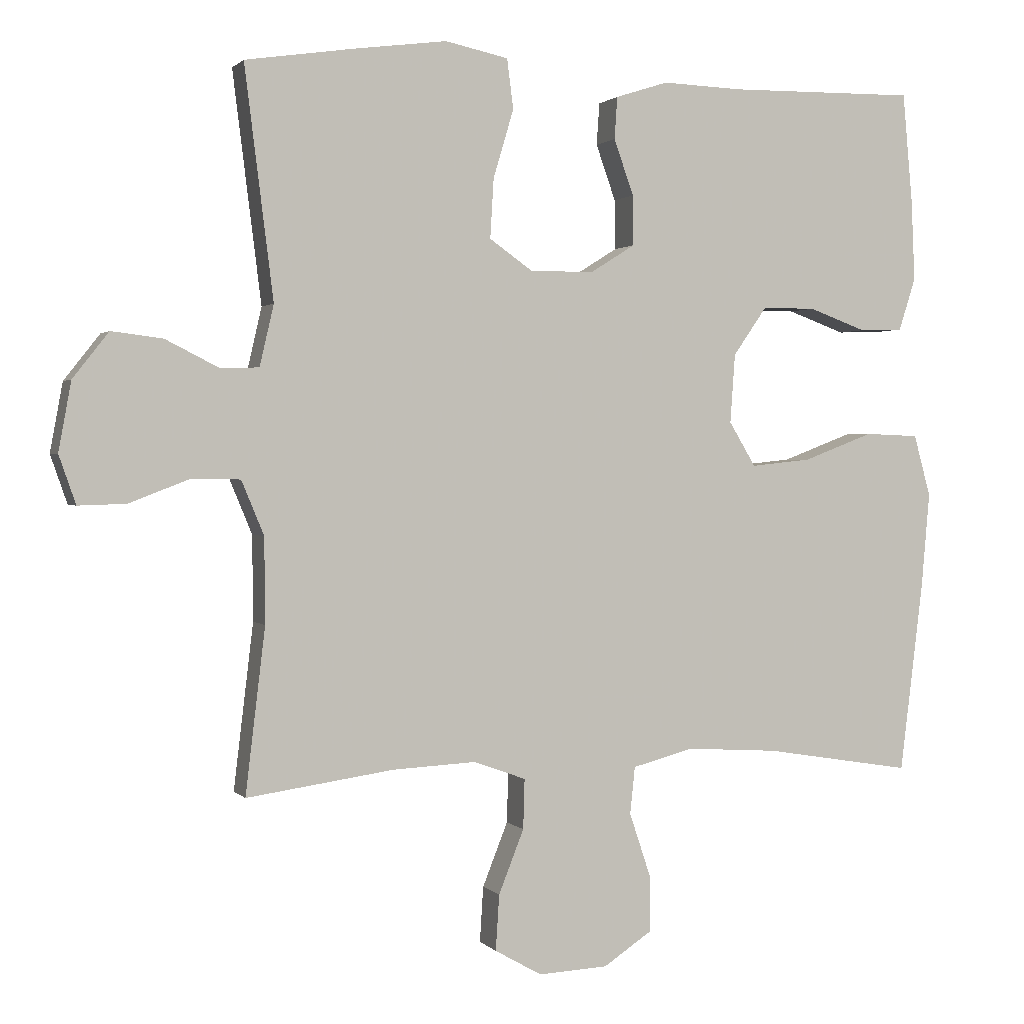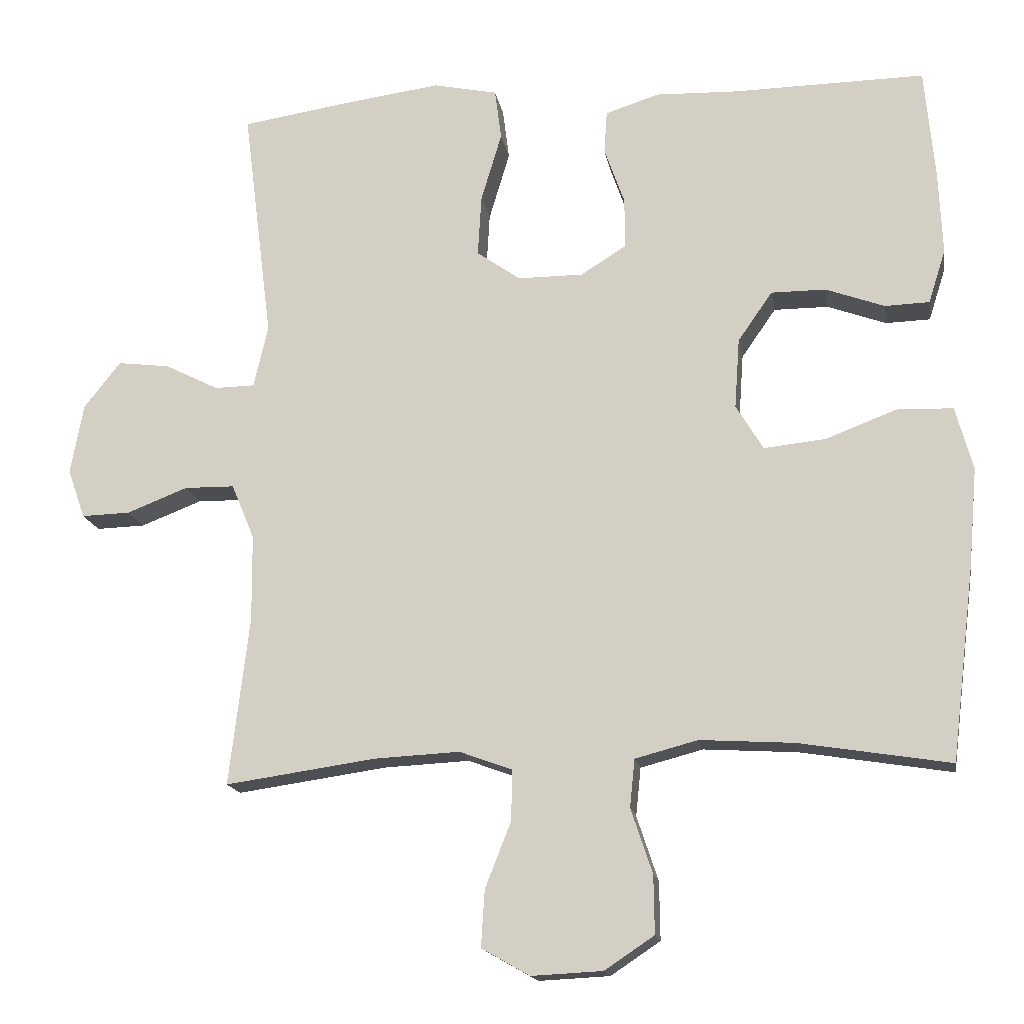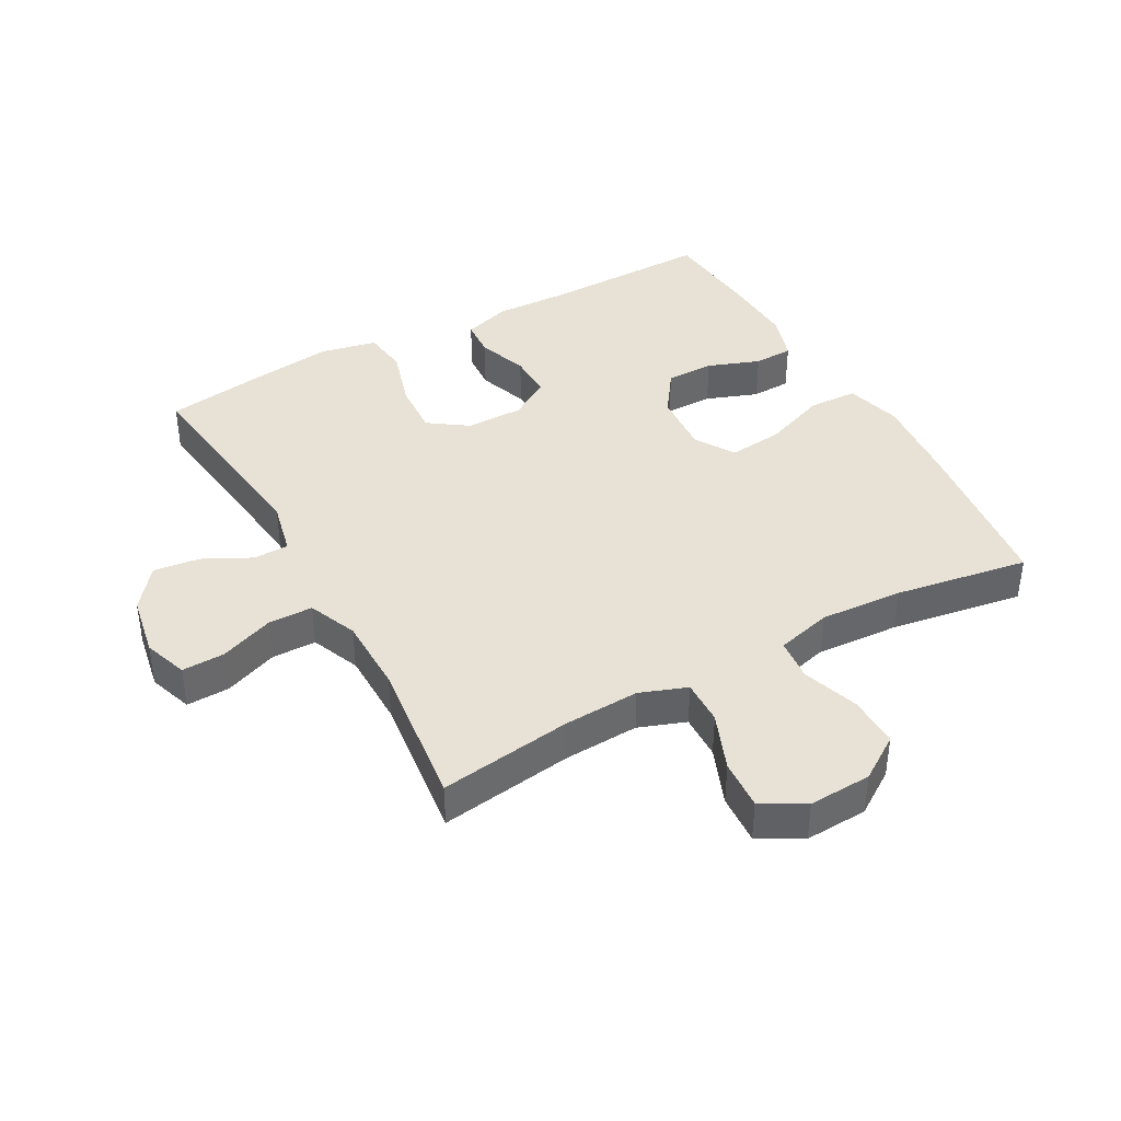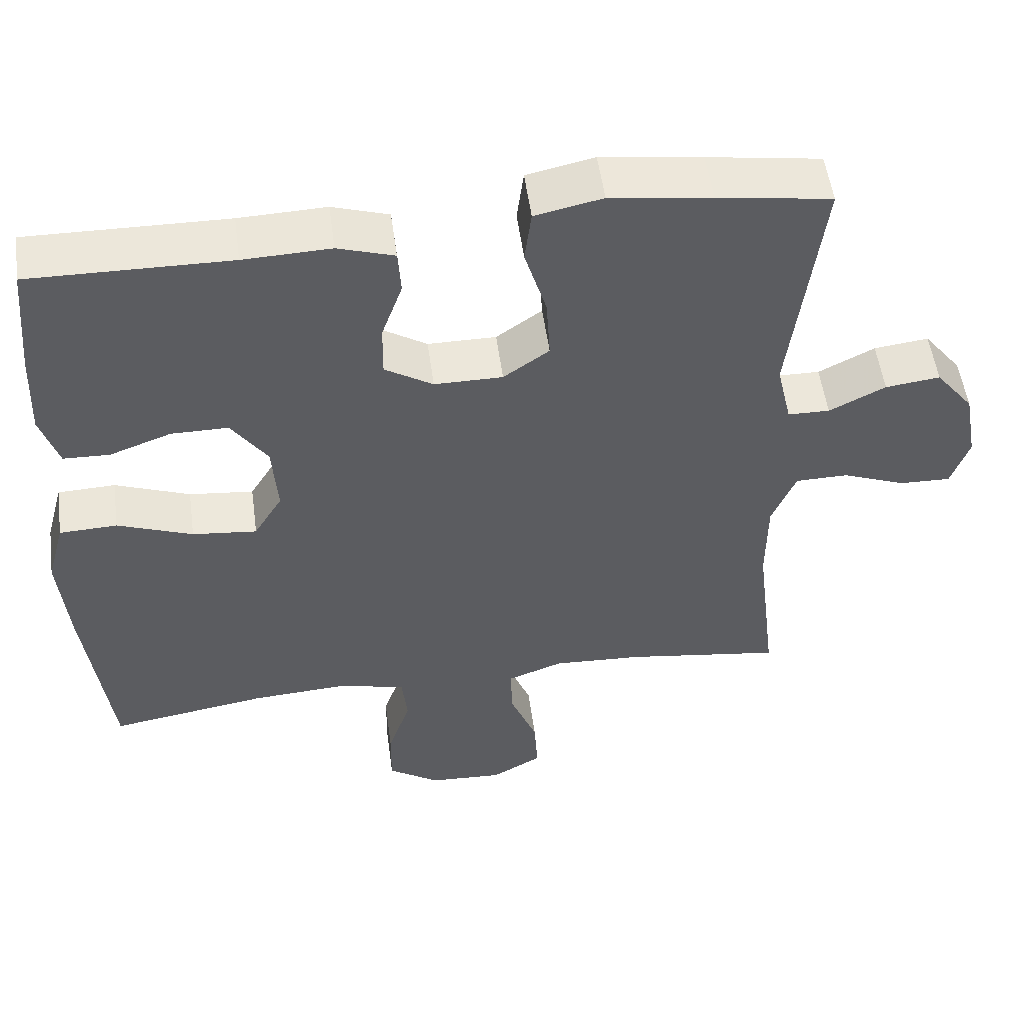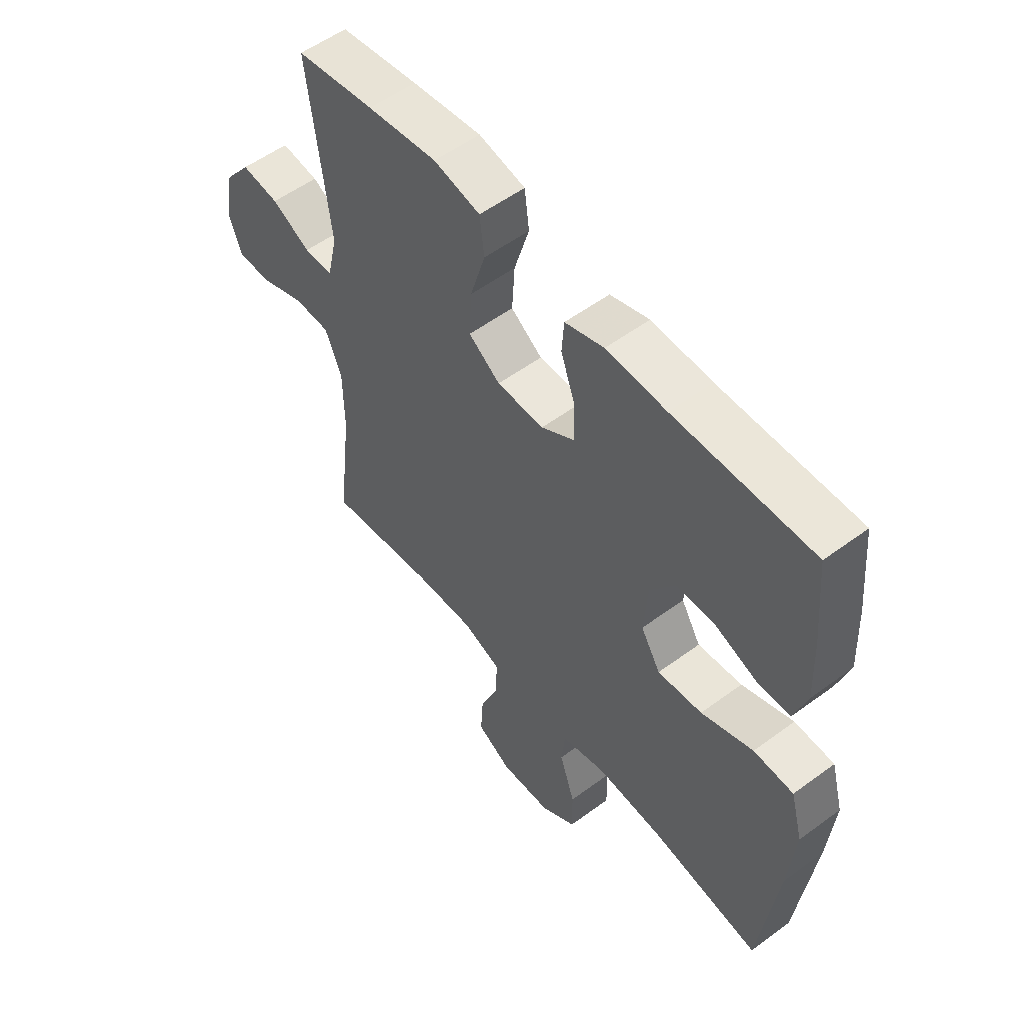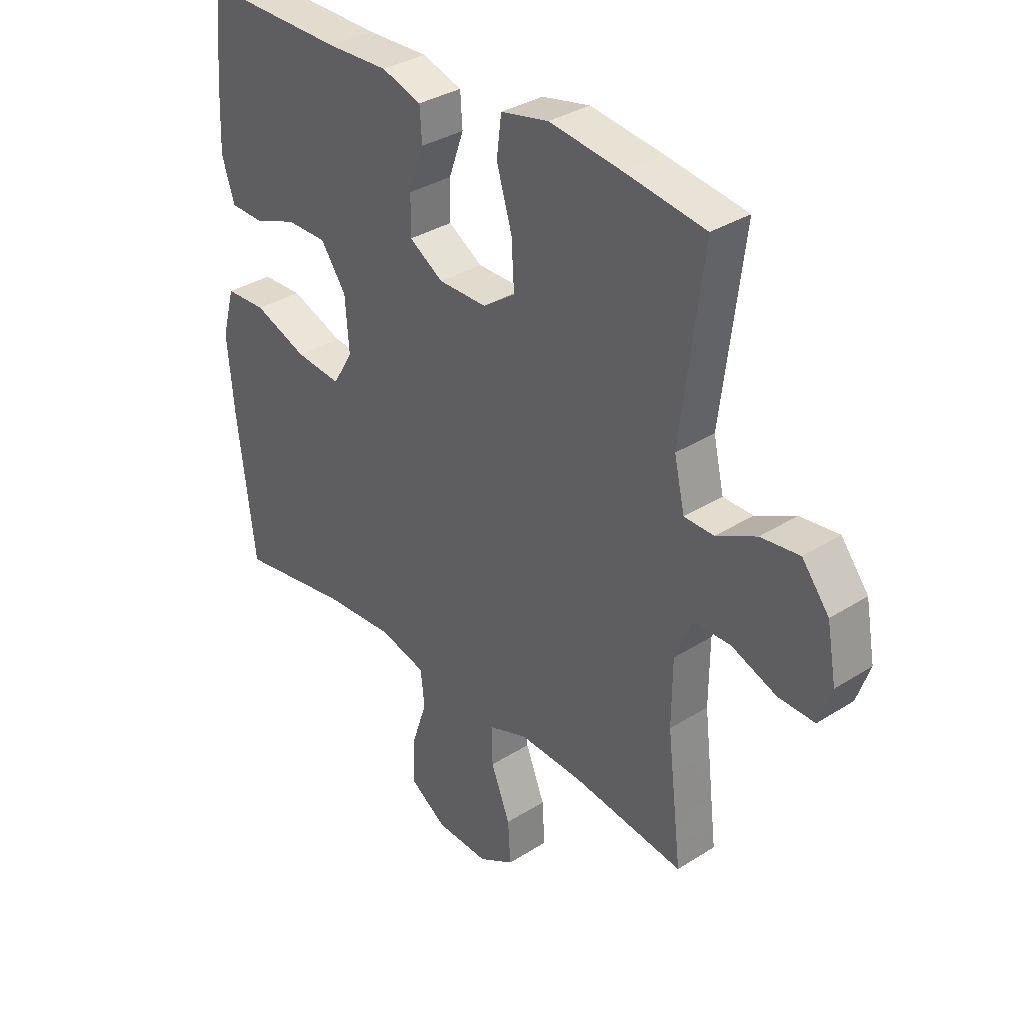
<metadata>
{"format":"obj","ext":"obj","renderer":"f3d","projection":"perspective","resolution":1024,"background":"white","views":[{"elev":1.2,"azim":160.6,"up":"+Z"},{"elev":-16.0,"azim":-170.5,"up":"+Z"},{"elev":40.1,"azim":151.1,"up":"+Y"},{"elev":52.9,"azim":-7.7,"up":"+Z"},{"elev":54.9,"azim":-128.0,"up":"+Z"},{"elev":33.9,"azim":49.2,"up":"+Z"}]}
</metadata>
<code>
v 0.5 0.07 0.5
v 0.459 0.07 0.172
v 0.479 0.07 0.085
v 0.535 0.07 0.084
v 0.61 0.07 0.122
v 0.683 0.07 0.131
v 0.734 0.07 0.066
v 0.752 0.07 -0.032
v 0.728 0.07 -0.101
v 0.66 0.07 -0.099
v 0.575 0.07 -0.066
v 0.505 0.07 -0.067
v 0.473 0.07 -0.144
v 0.472 0.07 -0.265
v 0.5 0.07 -0.5
v 0.29 0.07 -0.47
v 0.171 0.07 -0.464
v 0.097 0.07 -0.491
v 0.099 0.07 -0.562
v 0.135 0.07 -0.653
v 0.14 0.07 -0.732
v 0.073 0.07 -0.77
v -0.026 0.07 -0.765
v -0.095 0.07 -0.719
v -0.094 0.07 -0.638
v -0.064 0.07 -0.548
v -0.071 0.07 -0.481
v -0.158 0.07 -0.458
v -0.289 0.07 -0.466
v -0.5 0.07 -0.5
v -0.533 0.07 -0.23
v -0.545 0.07 -0.093
v -0.521 0.07 -0.005
v -0.444 0.07 -0.002
v -0.344 0.07 -0.04
v -0.258 0.07 -0.049
v -0.22 0.07 0.014
v -0.227 0.07 0.112
v -0.275 0.07 0.181
v -0.351 0.07 0.181
v -0.433 0.07 0.151
v -0.495 0.07 0.153
v -0.519 0.07 0.228
v -0.514 0.07 0.345
v -0.5 0.07 0.5
v -0.234 0.07 0.496
v -0.118 0.07 0.5
v -0.043 0.07 0.476
v -0.039 0.07 0.416
v -0.067 0.07 0.337
v -0.068 0.07 0.266
v -0.004 0.07 0.226
v 0.087 0.07 0.226
v 0.148 0.07 0.269
v 0.143 0.07 0.354
v 0.114 0.07 0.451
v 0.123 0.07 0.522
v 0.213 0.07 0.541
v 0.348 0.07 0.523
v 0.5 0 0.5
v 0.459 0 0.172
v 0.479 0 0.085
v 0.535 0 0.084
v 0.61 0 0.122
v 0.683 0 0.131
v 0.734 0 0.066
v 0.752 0 -0.032
v 0.728 0 -0.101
v 0.66 0 -0.099
v 0.575 0 -0.066
v 0.505 0 -0.067
v 0.473 0 -0.144
v 0.472 0 -0.265
v 0.5 0 -0.5
v 0.29 0 -0.47
v 0.171 0 -0.464
v 0.097 0 -0.491
v 0.099 0 -0.562
v 0.135 0 -0.653
v 0.14 0 -0.732
v 0.073 0 -0.77
v -0.026 0 -0.765
v -0.095 0 -0.719
v -0.094 0 -0.638
v -0.064 0 -0.548
v -0.071 0 -0.481
v -0.158 0 -0.458
v -0.289 0 -0.466
v -0.5 0 -0.5
v -0.533 0 -0.23
v -0.545 0 -0.093
v -0.521 0 -0.005
v -0.444 0 -0.002
v -0.344 0 -0.04
v -0.258 0 -0.049
v -0.22 0 0.014
v -0.227 0 0.112
v -0.275 0 0.181
v -0.351 0 0.181
v -0.433 0 0.151
v -0.495 0 0.153
v -0.519 0 0.228
v -0.514 0 0.345
v -0.5 0 0.5
v -0.234 0 0.496
v -0.118 0 0.5
v -0.043 0 0.476
v -0.039 0 0.416
v -0.067 0 0.337
v -0.068 0 0.266
v -0.004 0 0.226
v 0.087 0 0.226
v 0.148 0 0.269
v 0.143 0 0.354
v 0.114 0 0.451
v 0.123 0 0.522
v 0.213 0 0.541
v 0.348 0 0.523
f 58 59 1 2
f 55 56 57 58
f 54 55 58 2
f 53 54 2 3
f 52 53 3
f 47 48 49 50
f 46 47 50 51
f 45 46 51
f 44 45 51 52
f 40 41 42 43
f 39 40 43 44
f 32 33 34 35
f 32 35 36
f 29 30 31 32
f 28 29 32 36
f 27 28 36 37
f 23 24 25 26
f 23 26 27
f 22 23 27
f 19 20 21 22
f 18 19 22 27
f 17 18 27 37
f 14 15 16
f 13 14 16 17
f 12 13 17 37
f 8 9 10 11
f 4 5 6 7
f 3 4 7 8
f 39 44 52 3
f 11 12 37 38
f 11 38 39
f 3 8 11 39
f 61 60 118 117
f 117 116 115 114
f 61 117 114 113
f 62 61 113 112
f 62 112 111
f 109 108 107 106
f 110 109 106 105
f 110 105 104
f 111 110 104 103
f 102 101 100 99
f 103 102 99 98
f 94 93 92 91
f 95 94 91
f 91 90 89 88
f 95 91 88 87
f 96 95 87 86
f 85 84 83 82
f 86 85 82
f 86 82 81
f 81 80 79 78
f 86 81 78 77
f 96 86 77 76
f 75 74 73
f 76 75 73 72
f 96 76 72 71
f 70 69 68 67
f 66 65 64 63
f 67 66 63 62
f 62 111 103 98
f 97 96 71 70
f 98 97 70
f 98 70 67 62
f 1 60 61 2
f 2 61 62 3
f 3 62 63 4
f 4 63 64 5
f 5 64 65 6
f 6 65 66 7
f 7 66 67 8
f 8 67 68 9
f 9 68 69 10
f 10 69 70 11
f 11 70 71 12
f 12 71 72 13
f 13 72 73 14
f 14 73 74 15
f 15 74 75 16
f 16 75 76 17
f 17 76 77 18
f 18 77 78 19
f 19 78 79 20
f 20 79 80 21
f 21 80 81 22
f 22 81 82 23
f 23 82 83 24
f 24 83 84 25
f 25 84 85 26
f 26 85 86 27
f 27 86 87 28
f 28 87 88 29
f 29 88 89 30
f 30 89 90 31
f 31 90 91 32
f 32 91 92 33
f 33 92 93 34
f 34 93 94 35
f 35 94 95 36
f 36 95 96 37
f 37 96 97 38
f 38 97 98 39
f 39 98 99 40
f 40 99 100 41
f 41 100 101 42
f 42 101 102 43
f 43 102 103 44
f 44 103 104 45
f 45 104 105 46
f 46 105 106 47
f 47 106 107 48
f 48 107 108 49
f 49 108 109 50
f 50 109 110 51
f 51 110 111 52
f 52 111 112 53
f 53 112 113 54
f 54 113 114 55
f 55 114 115 56
f 56 115 116 57
f 57 116 117 58
f 58 117 118 59
f 59 118 60 1

</code>
